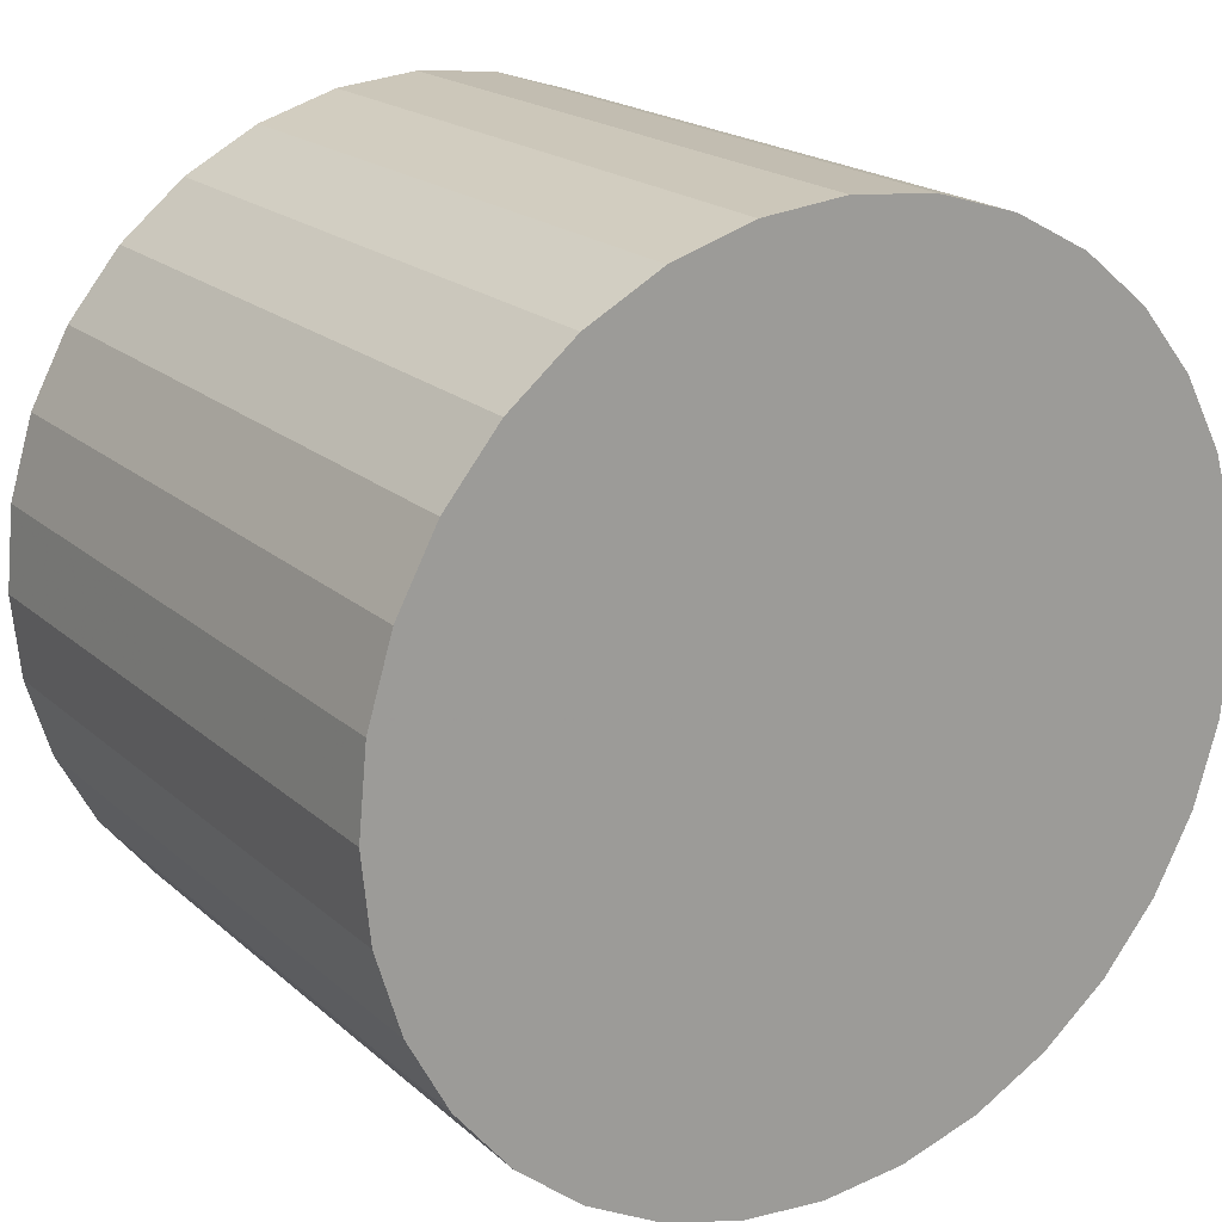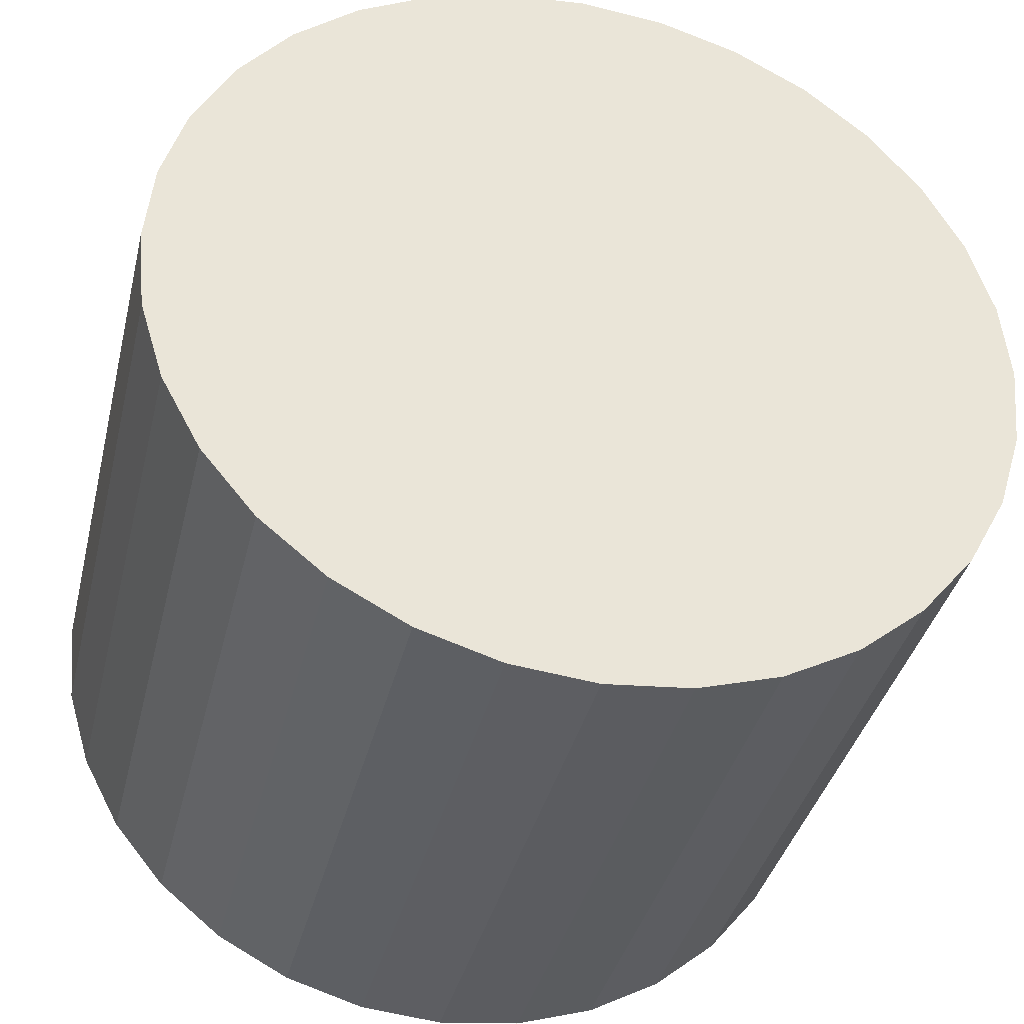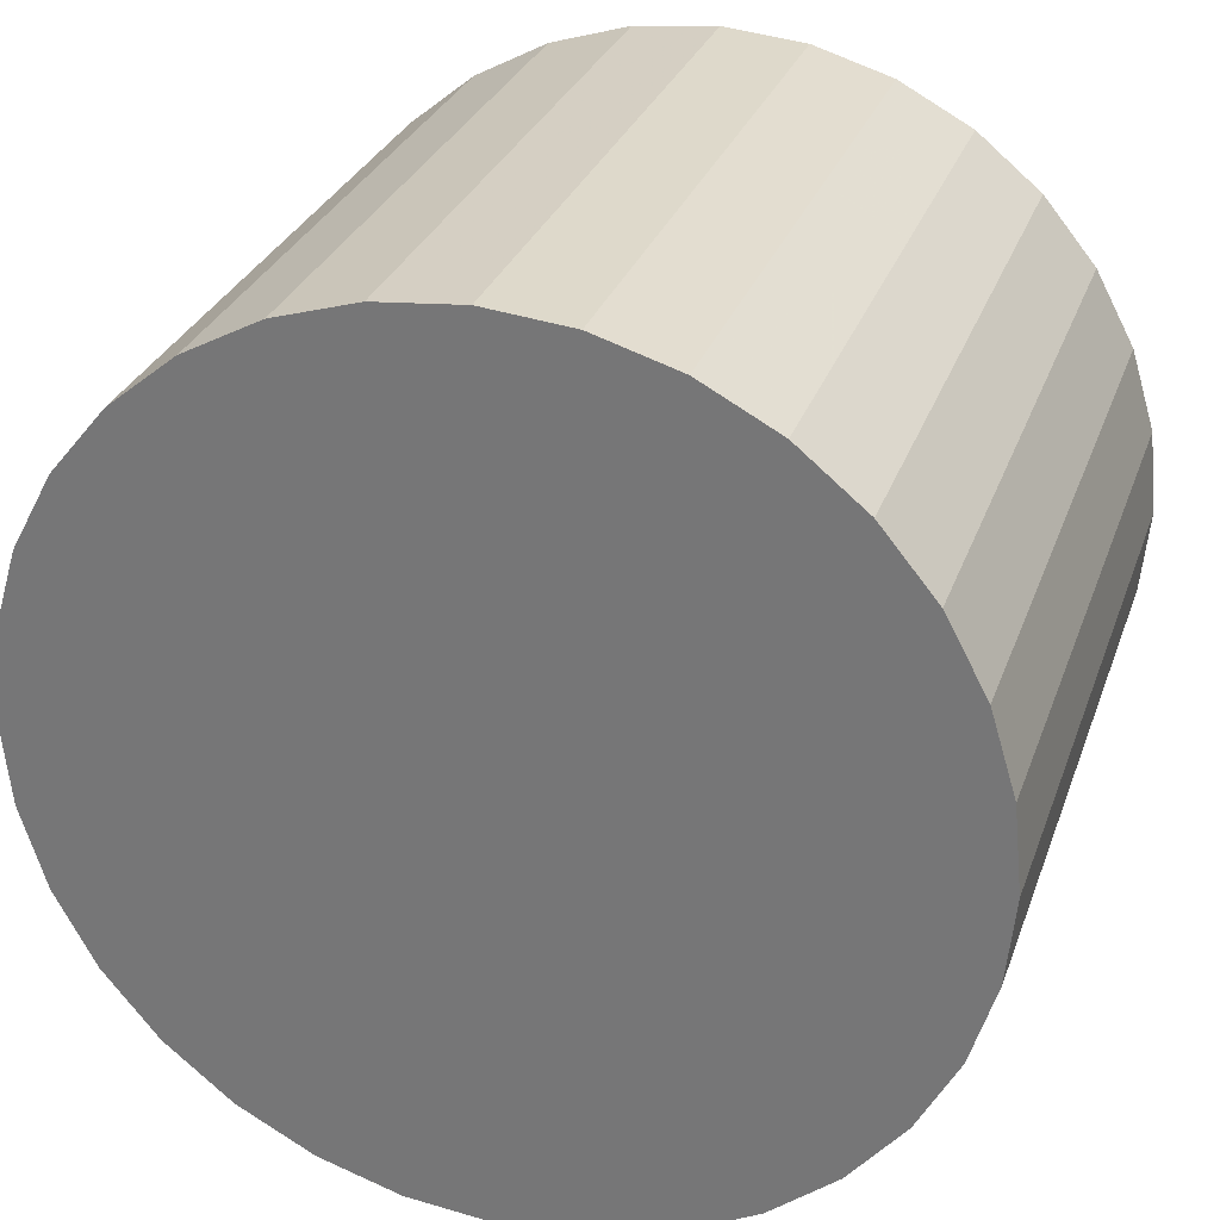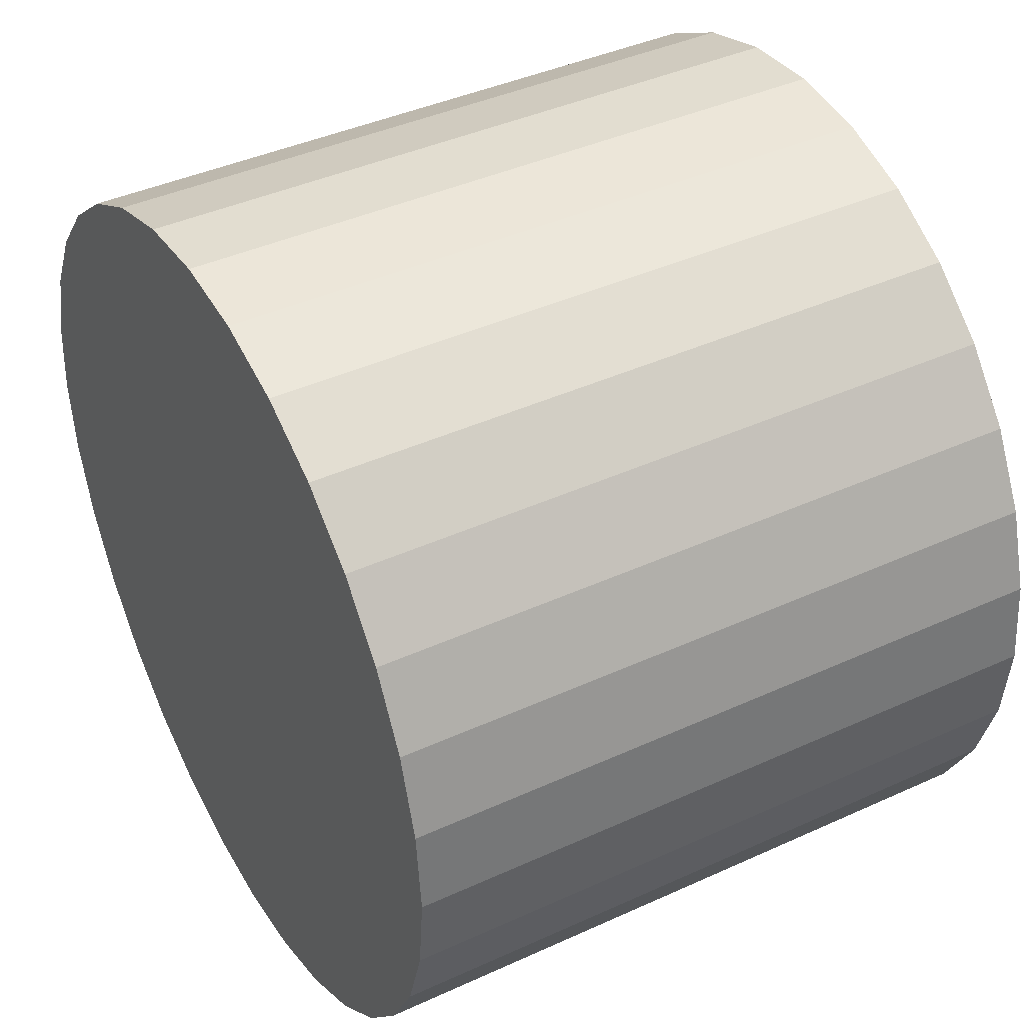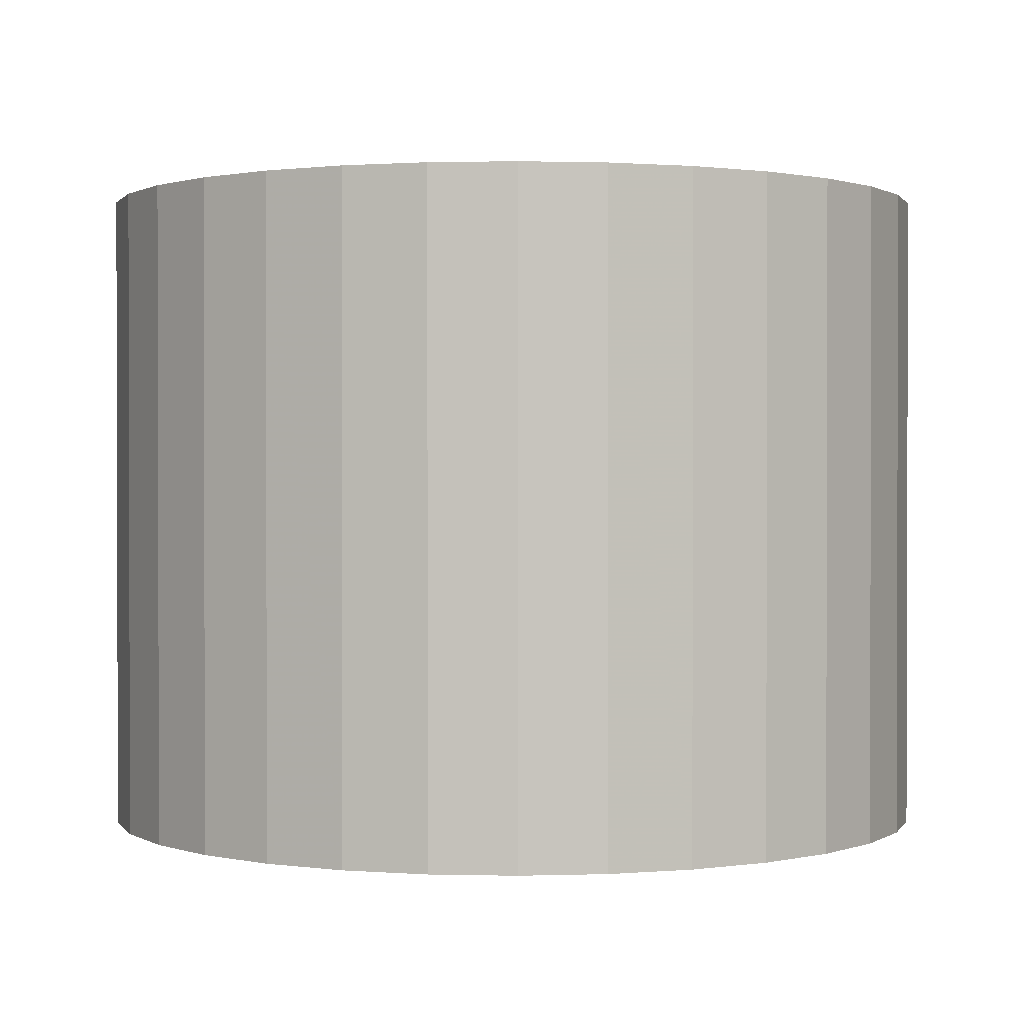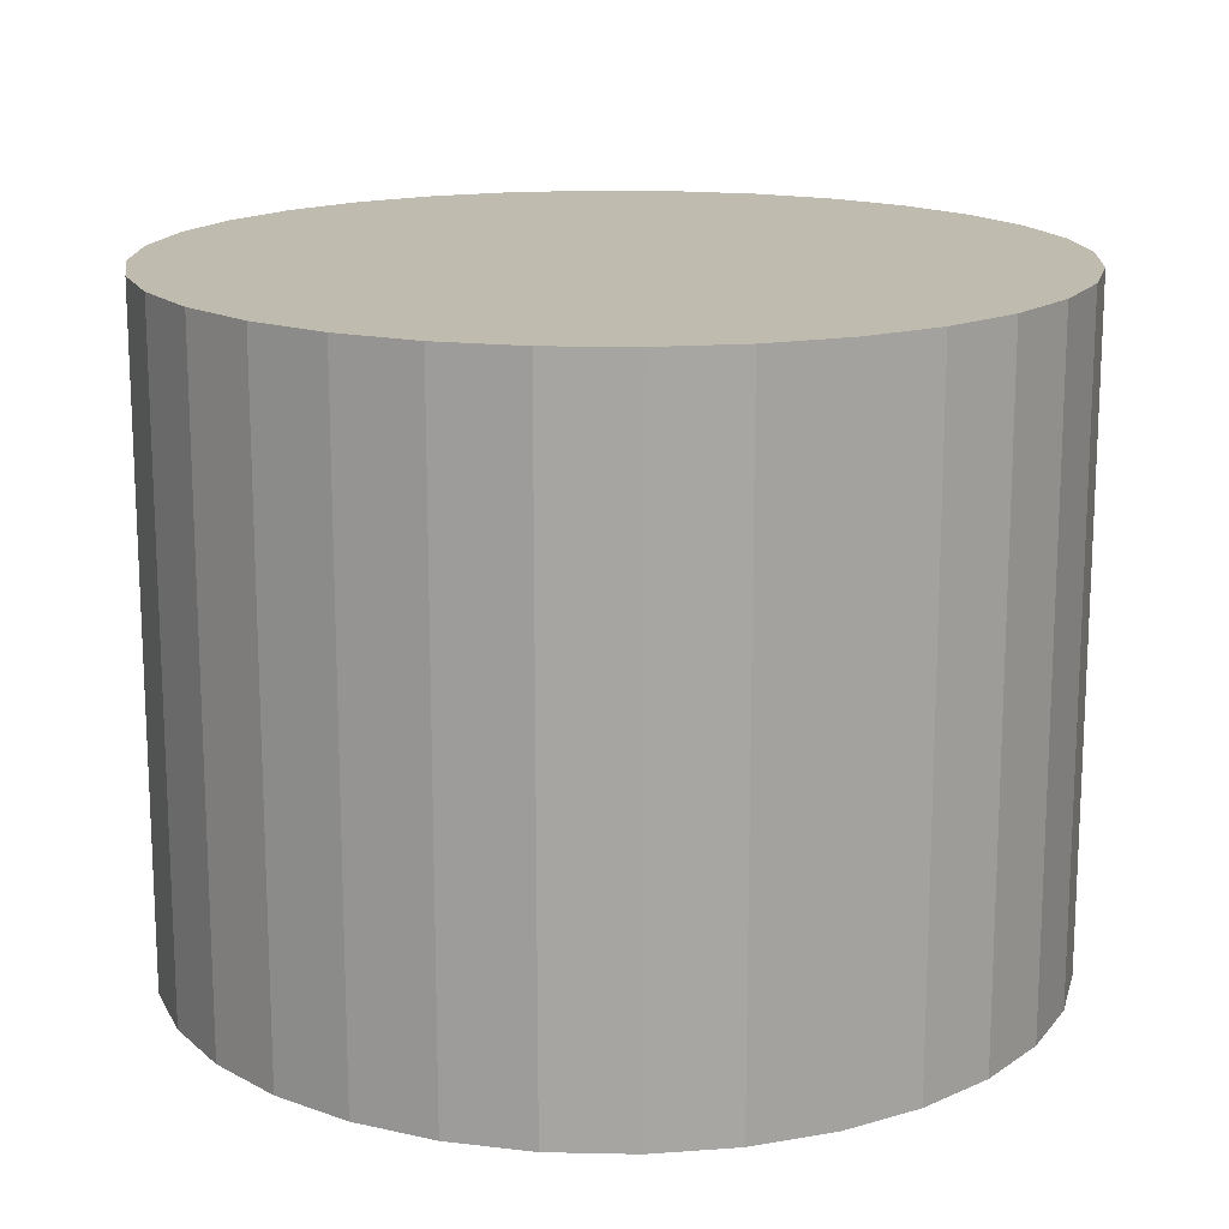
<metadata>
{"format":"obj","ext":"obj","renderer":"f3d","projection":"perspective","resolution":1024,"background":"white","views":[{"elev":19.6,"azim":-32.8,"up":"+Y"},{"elev":-37.4,"azim":-13.3,"up":"+Y"},{"elev":29.3,"azim":17.6,"up":"+Y"},{"elev":41.3,"azim":61.0,"up":"+Y"},{"elev":0.9,"azim":-102.0,"up":"+Z"},{"elev":16.0,"azim":8.2,"up":"+Z"}]}
</metadata>
<code>
v 0 0 -0.01661
v 0.02161 0 -0.01661
v 0.02161 0 0.01661
v 0 0 0.01661
v 0.02119 0.004216 -0.01661
v 0.02119 0.004216 0.01661
v 0.01996 0.008269 -0.01661
v 0.01996 0.008269 0.01661
v 0.01797 0.012 -0.01661
v 0.01797 0.012 0.01661
v 0.01528 0.01528 -0.01661
v 0.01528 0.01528 0.01661
v 0.012 0.01797 -0.01661
v 0.012 0.01797 0.01661
v 0.008269 0.01996 -0.01661
v 0.008269 0.01996 0.01661
v 0.004216 0.02119 -0.01661
v 0.004216 0.02119 0.01661
v 0 0.02161 -0.01661
v 0 0.02161 0.01661
v -0.004216 0.02119 -0.01661
v -0.004216 0.02119 0.01661
v -0.008269 0.01996 -0.01661
v -0.008269 0.01996 0.01661
v -0.012 0.01797 -0.01661
v -0.012 0.01797 0.01661
v -0.01528 0.01528 -0.01661
v -0.01528 0.01528 0.01661
v -0.01797 0.012 -0.01661
v -0.01797 0.012 0.01661
v -0.01996 0.008269 -0.01661
v -0.01996 0.008269 0.01661
v -0.02119 0.004216 -0.01661
v -0.02119 0.004216 0.01661
v -0.02161 0 -0.01661
v -0.02161 0 0.01661
v -0.02119 -0.004216 -0.01661
v -0.02119 -0.004216 0.01661
v -0.01996 -0.008269 -0.01661
v -0.01996 -0.008269 0.01661
v -0.01797 -0.012 -0.01661
v -0.01797 -0.012 0.01661
v -0.01528 -0.01528 -0.01661
v -0.01528 -0.01528 0.01661
v -0.012 -0.01797 -0.01661
v -0.012 -0.01797 0.01661
v -0.008269 -0.01996 -0.01661
v -0.008269 -0.01996 0.01661
v -0.004216 -0.02119 -0.01661
v -0.004216 -0.02119 0.01661
v -0 -0.02161 -0.01661
v -0 -0.02161 0.01661
v 0.004216 -0.02119 -0.01661
v 0.004216 -0.02119 0.01661
v 0.008269 -0.01996 -0.01661
v 0.008269 -0.01996 0.01661
v 0.012 -0.01797 -0.01661
v 0.012 -0.01797 0.01661
v 0.01528 -0.01528 -0.01661
v 0.01528 -0.01528 0.01661
v 0.01797 -0.012 -0.01661
v 0.01797 -0.012 0.01661
v 0.01996 -0.008269 -0.01661
v 0.01996 -0.008269 0.01661
v 0.02119 -0.004216 -0.01661
v 0.02119 -0.004216 0.01661
f 2 1 5
f 2 5 3
f 3 5 6
f 3 6 4
f 5 1 7
f 5 7 6
f 6 7 8
f 6 8 4
f 7 1 9
f 7 9 8
f 8 9 10
f 8 10 4
f 9 1 11
f 9 11 10
f 10 11 12
f 10 12 4
f 11 1 13
f 11 13 12
f 12 13 14
f 12 14 4
f 13 1 15
f 13 15 14
f 14 15 16
f 14 16 4
f 15 1 17
f 15 17 16
f 16 17 18
f 16 18 4
f 17 1 19
f 17 19 18
f 18 19 20
f 18 20 4
f 19 1 21
f 19 21 20
f 20 21 22
f 20 22 4
f 21 1 23
f 21 23 22
f 22 23 24
f 22 24 4
f 23 1 25
f 23 25 24
f 24 25 26
f 24 26 4
f 25 1 27
f 25 27 26
f 26 27 28
f 26 28 4
f 27 1 29
f 27 29 28
f 28 29 30
f 28 30 4
f 29 1 31
f 29 31 30
f 30 31 32
f 30 32 4
f 31 1 33
f 31 33 32
f 32 33 34
f 32 34 4
f 33 1 35
f 33 35 34
f 34 35 36
f 34 36 4
f 35 1 37
f 35 37 36
f 36 37 38
f 36 38 4
f 37 1 39
f 37 39 38
f 38 39 40
f 38 40 4
f 39 1 41
f 39 41 40
f 40 41 42
f 40 42 4
f 41 1 43
f 41 43 42
f 42 43 44
f 42 44 4
f 43 1 45
f 43 45 44
f 44 45 46
f 44 46 4
f 45 1 47
f 45 47 46
f 46 47 48
f 46 48 4
f 47 1 49
f 47 49 48
f 48 49 50
f 48 50 4
f 49 1 51
f 49 51 50
f 50 51 52
f 50 52 4
f 51 1 53
f 51 53 52
f 52 53 54
f 52 54 4
f 53 1 55
f 53 55 54
f 54 55 56
f 54 56 4
f 55 1 57
f 55 57 56
f 56 57 58
f 56 58 4
f 57 1 59
f 57 59 58
f 58 59 60
f 58 60 4
f 59 1 61
f 59 61 60
f 60 61 62
f 60 62 4
f 61 1 63
f 61 63 62
f 62 63 64
f 62 64 4
f 63 1 65
f 63 65 64
f 64 65 66
f 64 66 4
f 65 1 2
f 65 2 66
f 66 2 3
f 66 3 4

</code>
